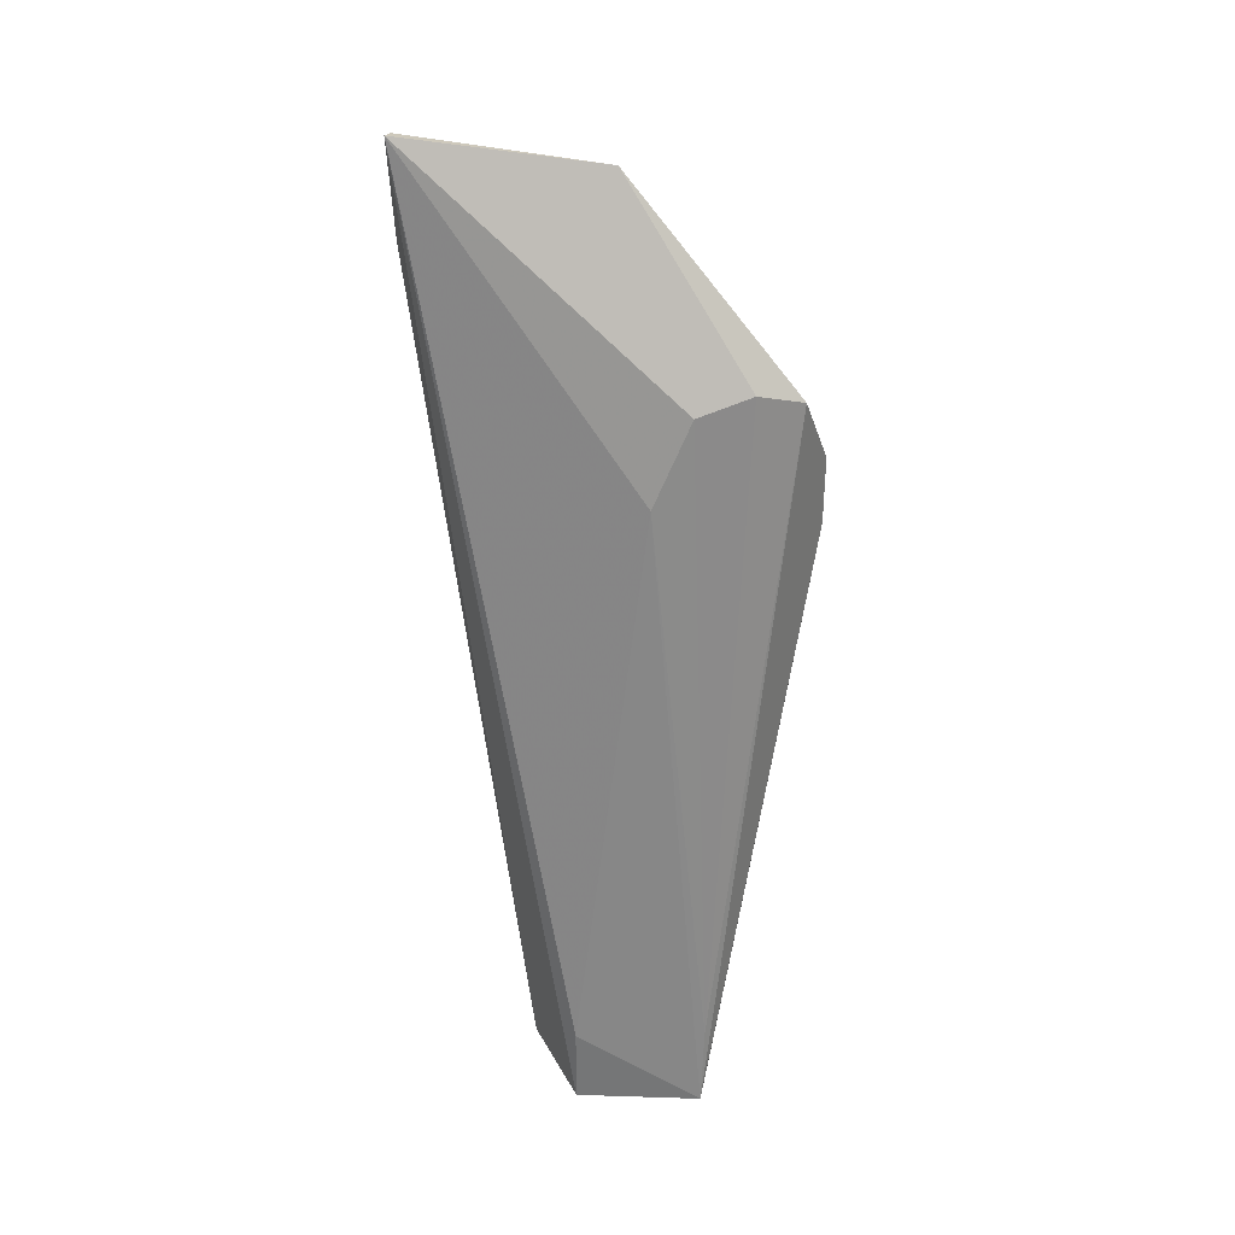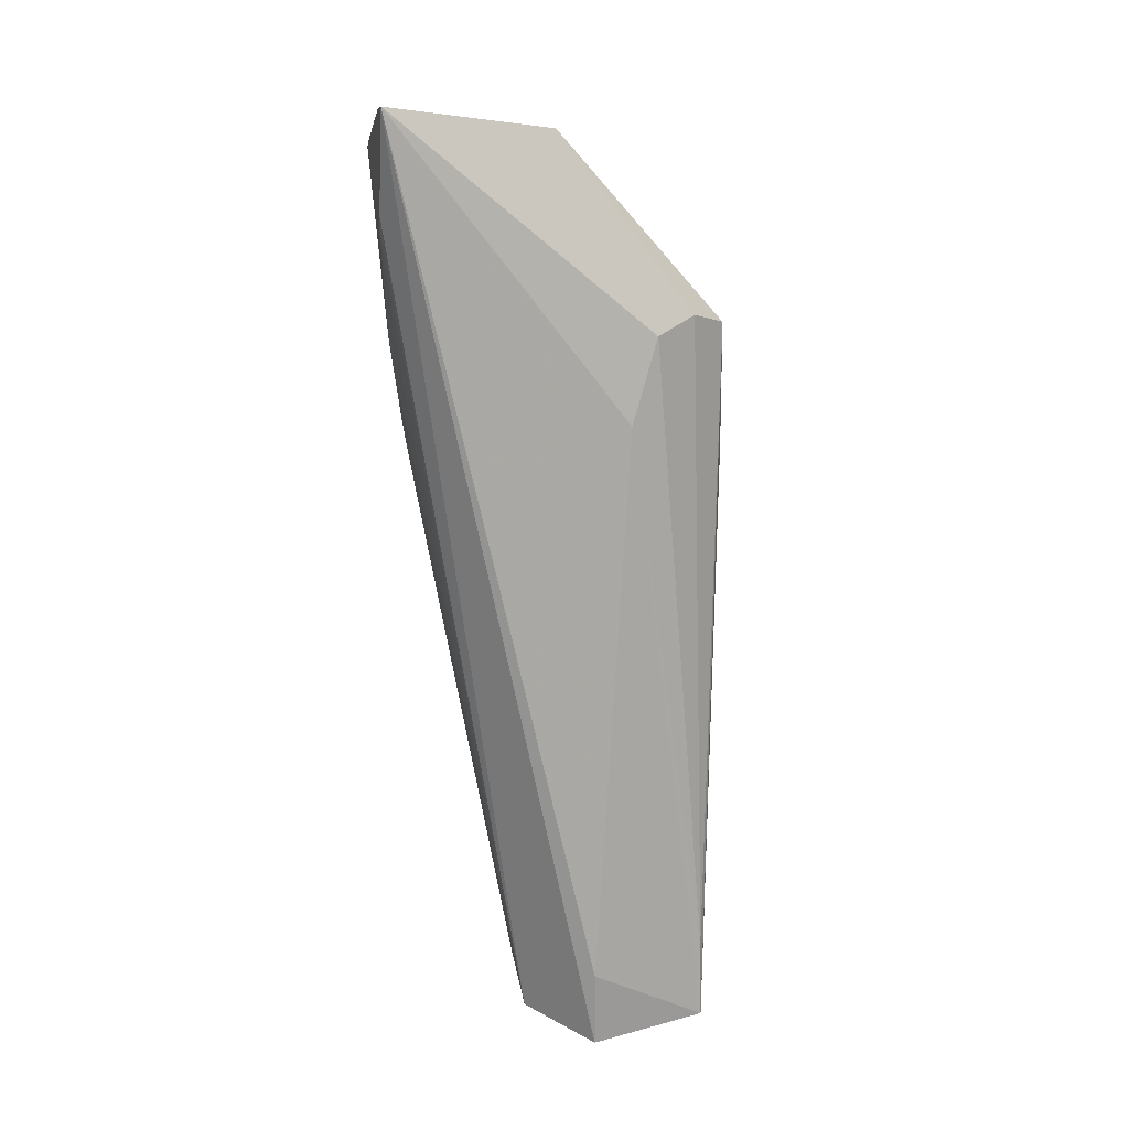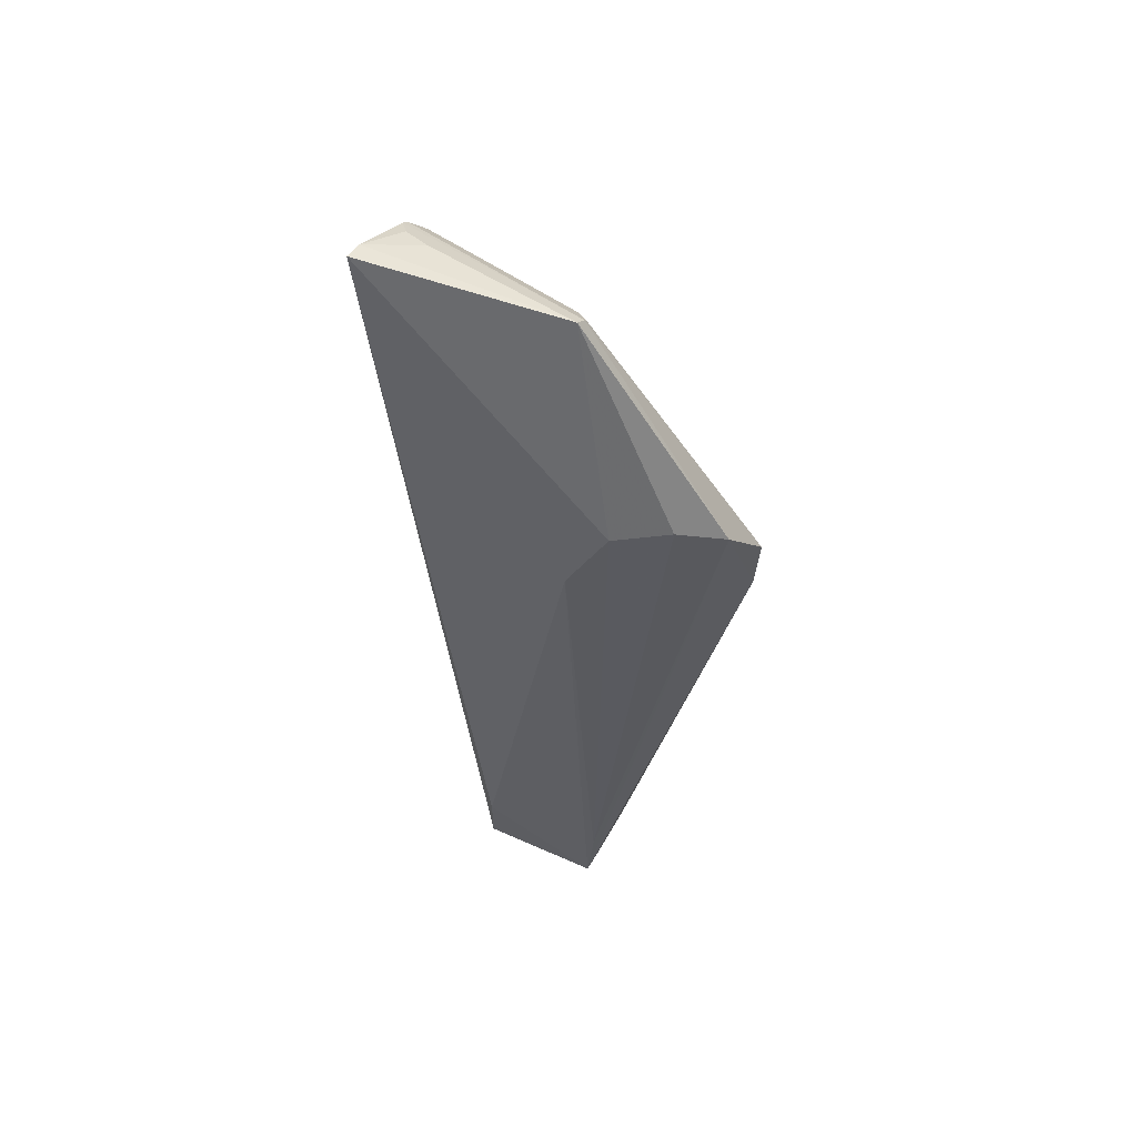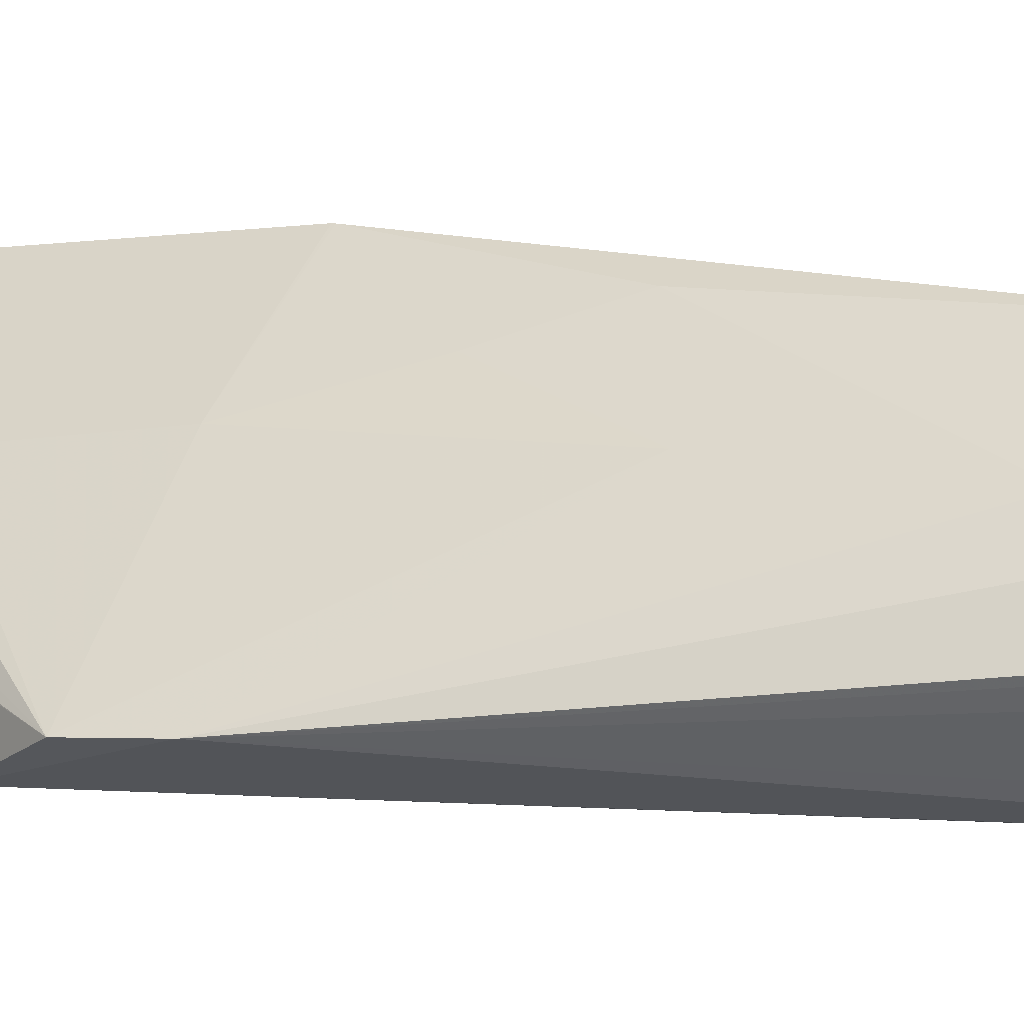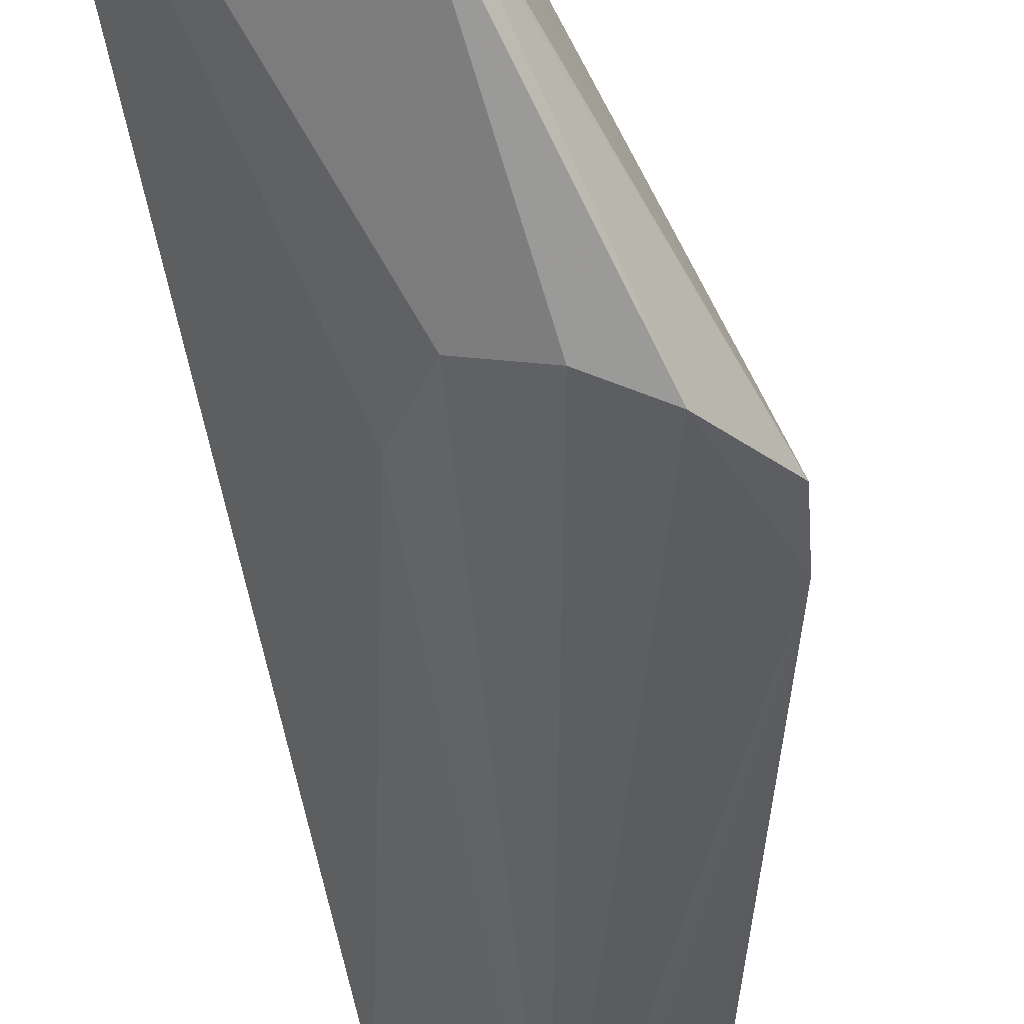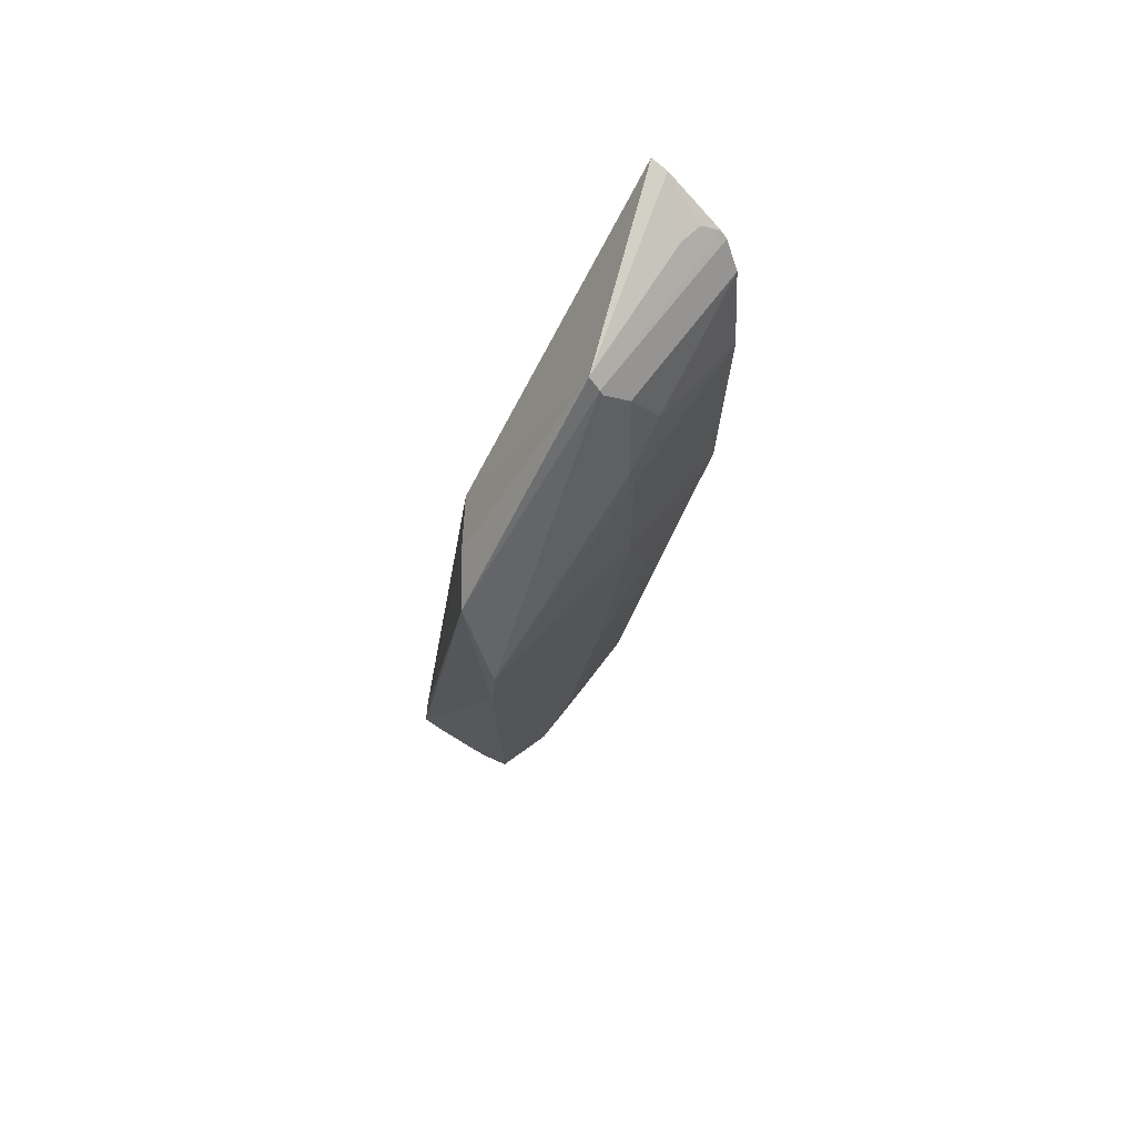
<metadata>
{"format":"obj","ext":"obj","renderer":"f3d","projection":"perspective","resolution":1024,"background":"white","views":[{"elev":33.6,"azim":-41.1,"up":"+Z"},{"elev":21.2,"azim":-68.6,"up":"+Z"},{"elev":64.9,"azim":-20.6,"up":"+Z"},{"elev":-9.5,"azim":114.6,"up":"+Y"},{"elev":-35.6,"azim":7.4,"up":"+Y"},{"elev":68.2,"azim":73.0,"up":"+Z"}]}
</metadata>
<code>
v 0.03832 0.5287 0.5473
v 0.1993 0.3907 0.3735
v 0.09703 0.5461 0.3428
v 0.05384 0.4581 0.01716
v 0.0923 0.359 0.01105
v 0.1462 0.4299 0.07089
v 0.04323 0.5328 0.4853
v 0.1294 0.4828 0.5065
v 0.116 0.4014 0.4207
v 0.04278 0.4088 0.055
v 0.1451 0.464 0.221
v 0.1016 0.495 0.08201
v 0.1348 0.3903 0.02827
v 0.07772 0.5533 0.5065
v 0.07427 0.5447 0.4144
v 0.03047 0.523 0.5497
v 0.145 0.4814 0.4455
v 0.1738 0.3825 0.417
v 0.04232 0.4085 0.009606
v 0.09492 0.4085 0.3745
v 0.1446 0.4462 0.1162
v 0.08077 0.4777 0.0344
v 0.1093 0.5159 0.2386
v 0.1029 0.3669 0.01281
v 0.1492 0.4009 0.04388
v 0.06745 0.5503 0.5218
v 0.09167 0.5467 0.3627
v 0.05715 0.5286 0.3975
v 0.03898 0.5302 0.4924
v 0.1223 0.464 0.5288
v 0.146 0.478 0.4601
v 0.09238 0.5512 0.4597
v 0.145 0.4815 0.359
v 0.1468 0.3906 0.4267
v 0.1971 0.3888 0.3363
v 0.09711 0.3619 0.05679
v 0.126 0.4628 0.08472
v 0.08675 0.4819 0.0415
v 0.08191 0.469 0.03033
v 0.1019 0.4954 0.08397
v 0.1276 0.499 0.29
v 0.1283 0.3856 0.02397
v 0.09691 0.5464 0.3442
v 0.06995 0.5254 0.5347
v 0.1275 0.4678 0.5223
v 0.1276 0.499 0.4772
v 0.1449 0.3978 0.03872
v 0.109 0.4806 0.07089
v 0.06307 0.5379 0.5329
v 0.1288 0.4689 0.5197
v 0.1191 0.4182 0.03033
v 0.131 0.4316 0.04717
v 0.06433 0.5479 0.5259
v 0.1261 0.4455 0.05576
f 19 5 10
f 19 16 4
f 19 10 16
f 20 10 5
f 20 16 10
f 20 9 16
f 23 11 21
f 24 19 4
f 24 5 19
f 26 8 14
f 26 15 7
f 26 14 15
f 27 4 15
f 27 15 14
f 28 15 4
f 28 4 7
f 28 7 15
f 29 7 4
f 29 4 16
f 29 26 7
f 29 16 1
f 29 1 26
f 30 1 16
f 30 16 9
f 31 8 2
f 31 2 17
f 32 31 17
f 33 17 2
f 33 2 11
f 34 30 9
f 34 18 30
f 35 18 5
f 35 2 18
f 35 5 24
f 35 25 6
f 35 6 21
f 35 21 11
f 35 11 2
f 36 20 5
f 36 9 20
f 36 34 9
f 36 5 18
f 36 18 34
f 37 21 6
f 38 3 12
f 39 4 22
f 39 22 38
f 40 12 3
f 40 3 23
f 40 23 21
f 40 37 12
f 40 21 37
f 41 23 3
f 41 11 23
f 41 33 11
f 41 3 33
f 42 24 4
f 42 35 24
f 42 13 35
f 42 39 13
f 42 4 39
f 43 27 14
f 43 4 27
f 43 22 4
f 43 38 22
f 43 3 38
f 43 14 32
f 43 32 17
f 43 33 3
f 43 17 33
f 44 1 30
f 45 44 30
f 45 30 18
f 45 18 2
f 46 14 8
f 46 8 31
f 46 32 14
f 46 31 32
f 47 35 13
f 47 25 35
f 48 38 12
f 48 37 6
f 48 12 37
f 49 1 44
f 49 44 45
f 50 45 2
f 50 2 8
f 50 8 26
f 50 26 45
f 51 47 13
f 51 13 39
f 51 39 38
f 51 38 47
f 52 6 25
f 52 47 38
f 52 25 47
f 53 26 1
f 53 1 49
f 53 49 45
f 53 45 26
f 54 48 6
f 54 6 52
f 54 52 38
f 54 38 48

</code>
